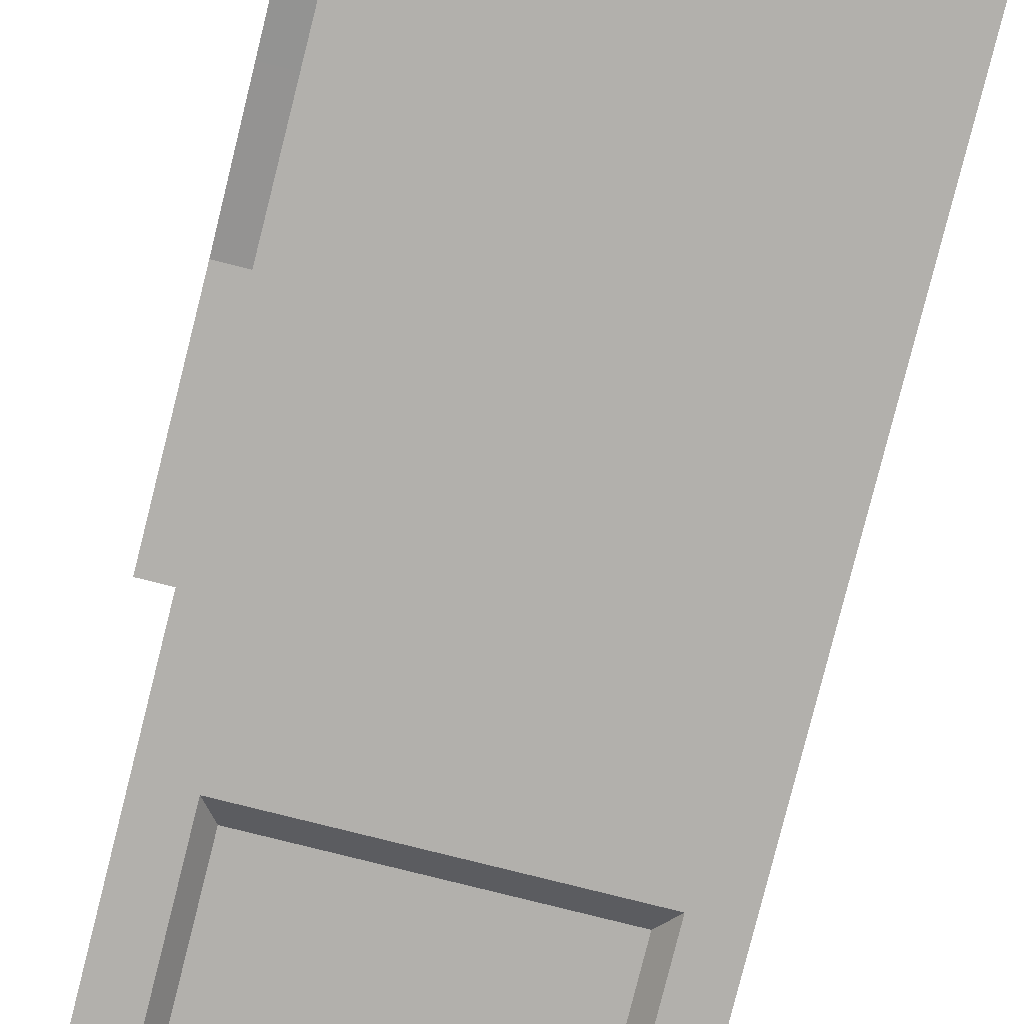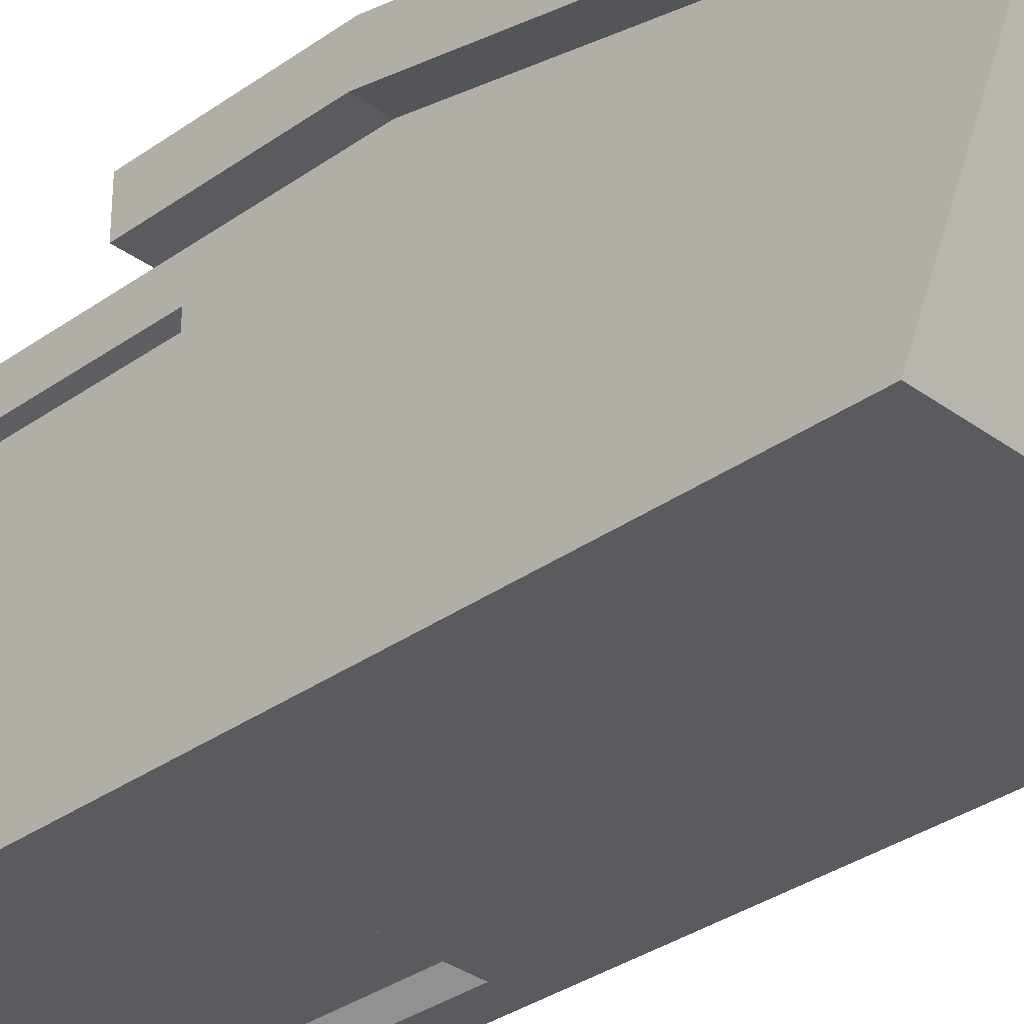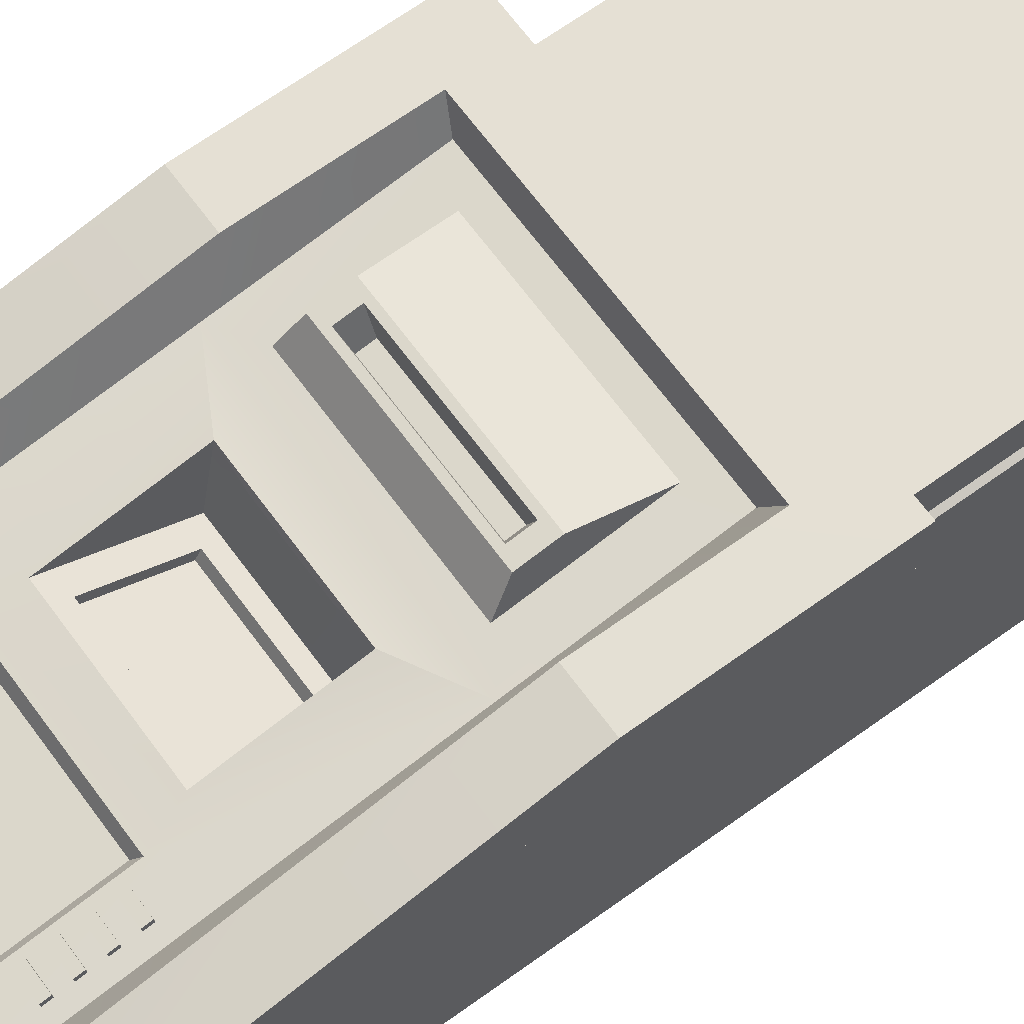
<metadata>
{"format":"obj","ext":"obj","renderer":"f3d","projection":"perspective","resolution":1024,"background":"white","views":[{"elev":-78.7,"azim":165.9,"up":"+Z"},{"elev":-32.8,"azim":134.6,"up":"+Z"},{"elev":65.8,"azim":-126.1,"up":"+Z"}]}
</metadata>
<code>
g SM_Prop_ATM_01
v -0.1038 1.178 0.1762
v -0.1038 1.027 0.09599
v -0.1038 1.009 0.2046
v 0.1038 1.009 0.2046
v 0.1038 1.027 0.09599
v 0.1038 1.178 0.1762
v -0.1701 1.252 0.1729
v -0.1701 1.263 0.1713
v -0.1354 1.263 0.1713
v -0.1354 1.252 0.1729
v -0.1701 1.263 0.1713
v -0.1701 1.262 0.1641
v -0.1354 1.262 0.1641
v -0.1354 1.263 0.1713
v -0.1701 1.251 0.1657
v -0.1701 1.252 0.1729
v -0.1354 1.252 0.1729
v -0.1354 1.251 0.1657
v -0.1354 1.252 0.1729
v -0.1354 1.263 0.1713
v -0.1354 1.262 0.1641
v -0.1354 1.251 0.1657
v -0.1701 1.251 0.1657
v -0.1701 1.262 0.1641
v -0.1701 1.263 0.1713
v -0.1701 1.252 0.1729
v -0.1701 1.282 0.1687
v -0.1701 1.293 0.1671
v -0.1354 1.293 0.1671
v -0.1354 1.282 0.1687
v -0.1701 1.293 0.1671
v -0.1701 1.292 0.1598
v -0.1354 1.292 0.1598
v -0.1354 1.293 0.1671
v -0.1701 1.281 0.1614
v -0.1701 1.282 0.1687
v -0.1354 1.282 0.1687
v -0.1354 1.281 0.1614
v -0.1354 1.282 0.1687
v -0.1354 1.293 0.1671
v -0.1354 1.292 0.1598
v -0.1354 1.281 0.1614
v -0.1701 1.281 0.1614
v -0.1701 1.292 0.1598
v -0.1701 1.293 0.1671
v -0.1701 1.282 0.1687
v -0.1701 1.312 0.1644
v -0.1701 1.323 0.1628
v -0.1354 1.323 0.1628
v -0.1354 1.312 0.1644
v -0.1701 1.323 0.1628
v -0.1701 1.322 0.1556
v -0.1354 1.322 0.1556
v -0.1354 1.323 0.1628
v -0.1701 1.31 0.1572
v -0.1701 1.312 0.1644
v -0.1354 1.312 0.1644
v -0.1354 1.31 0.1572
v -0.1354 1.312 0.1644
v -0.1354 1.323 0.1628
v -0.1354 1.322 0.1556
v -0.1354 1.31 0.1572
v -0.1701 1.31 0.1572
v -0.1701 1.322 0.1556
v -0.1701 1.323 0.1628
v -0.1701 1.312 0.1644
v -0.1701 1.341 0.1602
v -0.1701 1.352 0.1586
v -0.1354 1.352 0.1586
v -0.1354 1.341 0.1602
v -0.1701 1.352 0.1586
v -0.1701 1.351 0.1513
v -0.1354 1.351 0.1513
v -0.1354 1.352 0.1586
v -0.1701 1.34 0.1529
v -0.1701 1.341 0.1602
v -0.1354 1.341 0.1602
v -0.1354 1.34 0.1529
v -0.1354 1.341 0.1602
v -0.1354 1.352 0.1586
v -0.1354 1.351 0.1513
v -0.1354 1.34 0.1529
v -0.1701 1.34 0.1529
v -0.1701 1.351 0.1513
v -0.1701 1.352 0.1586
v -0.1701 1.341 0.1602
v 0.1354 1.252 0.1729
v 0.1354 1.263 0.1713
v 0.1701 1.263 0.1713
v 0.1701 1.252 0.1729
v 0.1354 1.263 0.1713
v 0.1354 1.262 0.1641
v 0.1701 1.262 0.1641
v 0.1701 1.263 0.1713
v 0.1354 1.251 0.1657
v 0.1354 1.252 0.1729
v 0.1701 1.252 0.1729
v 0.1701 1.251 0.1657
v 0.1701 1.252 0.1729
v 0.1701 1.263 0.1713
v 0.1701 1.262 0.1641
v 0.1701 1.251 0.1657
v 0.1354 1.251 0.1657
v 0.1354 1.262 0.1641
v 0.1354 1.263 0.1713
v 0.1354 1.252 0.1729
v 0.1354 1.282 0.1687
v 0.1354 1.293 0.1671
v 0.1701 1.293 0.1671
v 0.1701 1.282 0.1687
v 0.1354 1.293 0.1671
v 0.1354 1.292 0.1598
v 0.1701 1.292 0.1598
v 0.1701 1.293 0.1671
v 0.1354 1.281 0.1614
v 0.1354 1.282 0.1687
v 0.1701 1.282 0.1687
v 0.1701 1.281 0.1614
v 0.1701 1.282 0.1687
v 0.1701 1.293 0.1671
v 0.1701 1.292 0.1598
v 0.1701 1.281 0.1614
v 0.1354 1.281 0.1614
v 0.1354 1.292 0.1598
v 0.1354 1.293 0.1671
v 0.1354 1.282 0.1687
v 0.1354 1.312 0.1644
v 0.1354 1.323 0.1628
v 0.1701 1.323 0.1628
v 0.1701 1.312 0.1644
v 0.1354 1.323 0.1628
v 0.1354 1.322 0.1556
v 0.1701 1.322 0.1556
v 0.1701 1.323 0.1628
v 0.1354 1.31 0.1572
v 0.1354 1.312 0.1644
v 0.1701 1.312 0.1644
v 0.1701 1.31 0.1572
v 0.1701 1.312 0.1644
v 0.1701 1.323 0.1628
v 0.1701 1.322 0.1556
v 0.1701 1.31 0.1572
v 0.1354 1.31 0.1572
v 0.1354 1.322 0.1556
v 0.1354 1.323 0.1628
v 0.1354 1.312 0.1644
v 0.1354 1.341 0.1602
v 0.1354 1.352 0.1586
v 0.1701 1.352 0.1586
v 0.1701 1.341 0.1602
v 0.1354 1.352 0.1586
v 0.1354 1.351 0.1513
v 0.1701 1.351 0.1513
v 0.1701 1.352 0.1586
v 0.1354 1.34 0.1529
v 0.1354 1.341 0.1602
v 0.1701 1.341 0.1602
v 0.1701 1.34 0.1529
v 0.1701 1.341 0.1602
v 0.1701 1.352 0.1586
v 0.1701 1.351 0.1513
v 0.1701 1.34 0.1529
v 0.1354 1.34 0.1529
v 0.1354 1.351 0.1513
v 0.1354 1.352 0.1586
v 0.1354 1.341 0.1602
v -0.2375 0 0.2019
v -0.2375 0.6767 0.2019
v 0.2375 0.6767 0.2019
v 0.2375 0 0.2019
v -0.2375 1.548 0.06978
v -0.2375 1.397 -0.2731
v 0.2375 1.397 -0.2731
v 0.2375 1.548 0.06978
v -0.1663 0.5752 -0.249
v -0.1663 0.1015 -0.249
v 0.1663 0.1015 -0.249
v 0.1663 0.5752 -0.249
v -0.2375 0 0.1455
v -0.2375 0 0.2019
v 0.2375 0 0.2019
v 0.2375 0 0.1455
v 0.2375 0.6767 0.2019
v 0.2375 0 0.1455
v 0.2375 0 0.2019
v 0.2375 0.6767 0.1455
v 0.2375 0.9168 0.2019
v 0.2375 0.6767 0.1202
v 0.2375 0.6767 -0.2731
v 0.2375 1.397 -0.2731
v 0.2375 1.548 0.06978
v 0.2375 0 -0.2731
v 0.2375 0 0.1202
v -0.2375 0.6767 0.1455
v -0.2375 0 0.2019
v -0.2375 0 0.1455
v -0.2375 0.6767 0.2019
v -0.2375 0.9168 0.2019
v -0.2375 0.6767 0.1202
v -0.2375 0.6767 -0.2731
v -0.2375 1.548 0.06978
v -0.2375 1.397 -0.2731
v -0.2375 0 -0.2731
v -0.2375 0 0.1202
v 0.2375 0.6767 -0.2731
v 0.2375 1.397 -0.2731
v -0.2375 1.397 -0.2731
v -0.2375 0.6767 -0.2731
v 0.1843 0.6009 -0.2731
v -0.1843 0.6009 -0.2731
v 0.1843 0.0758 -0.2731
v -0.2375 0 -0.2731
v 0.2375 0 -0.2731
v -0.1843 0.0758 -0.2731
v -0.2849 0.6396 0.2019
v -0.2849 0.6396 0.2731
v 0.2849 0.6396 0.2731
v 0.2849 0.6396 0.2019
v 0.2849 0.6396 0.2019
v 0.2849 0.6396 0.2731
v 0.2849 0.9241 0.2724
v 0.2849 0.9168 0.2019
v 0.2849 1.578 0.1371
v 0.2849 1.563 0.0674
v -0.2849 0.9168 0.2019
v -0.2849 0.6396 0.2731
v -0.2849 0.6396 0.2019
v -0.2849 0.9241 0.2724
v -0.2849 1.563 0.0674
v -0.2849 1.578 0.1371
v -0.2279 1.62 0.1256
v -0.2849 1.578 0.1371
v -0.2849 1.563 0.0674
v -0.2279 1.606 0.05589
v 0.2375 0.6767 0.2019
v 0.2849 0.9168 0.2019
v 0.2375 0.9168 0.2019
v 0.2849 0.6396 0.2019
v -0.2375 0.6767 0.2019
v -0.2849 0.6396 0.2019
v -0.2375 0.9168 0.2019
v -0.2849 0.9168 0.2019
v -0.09473 0.8661 0.2207
v -0.09473 0.8862 0.2178
v 0.09473 0.8862 0.2178
v 0.09473 0.8661 0.2207
v 0.2375 0.9168 0.2019
v 0.2849 0.9168 0.2019
v 0.2849 1.563 0.0674
v 0.2375 1.548 0.06978
v 0.2279 1.606 0.05589
v -0.2279 1.606 0.05589
v -0.2375 1.548 0.06978
v -0.2849 1.563 0.0674
v -0.2849 0.9168 0.2019
v -0.2375 0.9168 0.2019
v 0.1157 1.361 0.1353
v 0.1157 1.238 0.1529
v -0.1157 1.238 0.1529
v -0.1157 1.361 0.1353
v 0.2849 0.6396 0.2731
v 0.213 0.9241 0.2724
v 0.2849 0.9241 0.2724
v 0.213 0.7173 0.2731
v -0.2849 0.6396 0.2731
v -0.213 0.7173 0.2731
v -0.2849 0.9241 0.2724
v -0.213 0.9241 0.2724
v -0.2849 1.578 0.1371
v -0.213 0.9241 0.2724
v -0.2849 0.9241 0.2724
v -0.213 1.527 0.1499
v -0.2279 1.62 0.1256
v 0.213 1.527 0.1499
v 0.2279 1.62 0.1256
v 0.2849 1.578 0.1371
v 0.2849 0.9241 0.2724
v 0.213 0.9241 0.2724
v -0.213 0.7173 0.2731
v -0.1897 0.7274 0.2405
v 0.1897 0.7274 0.2405
v 0.213 0.7173 0.2731
v 0.213 0.7173 0.2731
v 0.1897 0.7274 0.2405
v 0.1897 0.9621 0.207
v 0.213 0.9241 0.2724
v 0.1897 1.503 0.1297
v 0.213 1.527 0.1499
v -0.213 0.9241 0.2724
v -0.1897 0.7274 0.2405
v -0.213 0.7173 0.2731
v -0.1897 0.9621 0.207
v -0.213 1.527 0.1499
v -0.1897 1.503 0.1297
v 0.213 1.527 0.1499
v 0.1897 1.503 0.1297
v -0.1897 1.503 0.1297
v -0.213 1.527 0.1499
v 0.1129 1.474 0.1338
v 0.1129 1.404 0.1438
v -0.1129 1.404 0.1438
v -0.1129 1.474 0.1338
v -0.1897 0.9621 0.207
v -0.1038 1.009 0.2046
v 0.1038 1.009 0.2046
v 0.1897 0.9621 0.207
v -0.1393 0.9309 0.2114
v 0.1393 0.9309 0.2114
v -0.1393 0.7586 0.2361
v 0.1897 0.7274 0.2405
v 0.1393 0.7586 0.2361
v -0.1897 0.7274 0.2405
v 0.1038 1.009 0.2046
v 0.1038 1.178 0.1762
v 0.1249 1.231 0.1686
v -0.1038 1.178 0.1762
v -0.1038 1.009 0.2046
v 0.1249 1.373 0.1483
v -0.1249 1.231 0.1686
v -0.1897 1.503 0.1297
v -0.1249 1.373 0.1483
v 0.1897 1.503 0.1297
v -0.1129 1.404 0.1438
v -0.1129 1.474 0.1338
v 0.1129 1.404 0.1438
v 0.1129 1.474 0.1338
v 0.1249 1.373 0.1483
v 0.1157 1.361 0.1353
v -0.1157 1.361 0.1353
v -0.1249 1.373 0.1483
v -0.1249 1.373 0.1483
v -0.1157 1.361 0.1353
v -0.1157 1.238 0.1529
v -0.1249 1.231 0.1686
v -0.1249 1.231 0.1686
v -0.1157 1.238 0.1529
v 0.1157 1.238 0.1529
v 0.1249 1.231 0.1686
v 0.1249 1.231 0.1686
v 0.1157 1.238 0.1529
v 0.1157 1.361 0.1353
v 0.1249 1.373 0.1483
v 0.07562 1.164 0.1527
v 0.07562 1.054 0.0943
v -0.07562 1.054 0.0943
v -0.07562 1.164 0.1527
v -0.05383 1.012 0.1975
v -0.05383 1.025 0.1077
v 0.05383 1.025 0.1077
v 0.05383 1.012 0.1975
v -0.1393 0.7586 0.2361
v -0.1298 0.8577 0.2573
v 0.1298 0.8577 0.2573
v 0.1393 0.7586 0.2361
v 0.1393 0.7586 0.2361
v 0.1298 0.8577 0.2573
v 0.1298 0.9046 0.2506
v 0.1393 0.9309 0.2114
v 0.1393 0.9309 0.2114
v 0.1298 0.9046 0.2506
v -0.1298 0.9046 0.2506
v -0.1393 0.9309 0.2114
v -0.1393 0.9309 0.2114
v -0.1298 0.9046 0.2506
v -0.1298 0.8577 0.2573
v -0.1393 0.7586 0.2361
v -0.1092 0.8666 0.256
v -0.09473 0.8661 0.2207
v 0.09473 0.8661 0.2207
v 0.1092 0.8666 0.256
v 0.1092 0.8666 0.256
v 0.09473 0.8661 0.2207
v 0.09473 0.8862 0.2178
v 0.1092 0.8957 0.2519
v 0.1092 0.8957 0.2519
v 0.09473 0.8862 0.2178
v -0.09473 0.8862 0.2178
v -0.1092 0.8957 0.2519
v -0.1092 0.8957 0.2519
v -0.09473 0.8862 0.2178
v -0.09473 0.8661 0.2207
v -0.1092 0.8666 0.256
v 0.07562 1.157 0.1653
v 0.07562 1.164 0.1527
v -0.07562 1.164 0.1527
v -0.07562 1.157 0.1653
v -0.07562 1.157 0.1653
v -0.07562 1.164 0.1527
v -0.07562 1.054 0.0943
v -0.07562 1.047 0.1069
v -0.07562 1.047 0.1069
v -0.07562 1.054 0.0943
v 0.07562 1.054 0.0943
v 0.07562 1.047 0.1069
v 0.07562 1.047 0.1069
v 0.07562 1.054 0.0943
v 0.07562 1.164 0.1527
v 0.07562 1.157 0.1653
v -0.1038 1.009 0.2046
v -0.05383 1.012 0.1975
v 0.05383 1.012 0.1975
v 0.1038 1.009 0.2046
v 0.1038 1.009 0.2046
v 0.05383 1.012 0.1975
v 0.05383 1.025 0.1077
v 0.1038 1.027 0.09599
v -0.05383 1.025 0.1077
v -0.1038 1.027 0.09599
v -0.05383 1.012 0.1975
v -0.1038 1.009 0.2046
v 0.2279 1.606 0.05589
v 0.2279 1.62 0.1256
v -0.2279 1.62 0.1256
v -0.2279 1.606 0.05589
v 0.2849 1.563 0.0674
v 0.2849 1.578 0.1371
v 0.2279 1.62 0.1256
v 0.2279 1.606 0.05589
v -0.2375 0 -0.2731
v -0.2375 0 0.1202
v 0.2375 0 0.1202
v 0.2375 0 -0.2731
v 0.2203 0.6693 0.1377
v 0.2203 0.6693 0.128
v 0.2203 0.01042 0.128
v 0.2203 0.01042 0.1377
v -0.2203 0.01042 0.128
v -0.2203 0.01042 0.1377
v 0.2203 0.01042 0.1377
v 0.2203 0.01042 0.128
v -0.2203 0.6693 0.128
v -0.2203 0.6693 0.1377
v -0.2203 0.01042 0.1377
v -0.2203 0.01042 0.128
v 0.2375 0.6767 0.1455
v 0.2203 0.6693 0.1377
v 0.2203 0.01042 0.1377
v 0.2375 0 0.1455
v 0.2375 0 0.1202
v 0.2203 0.01042 0.128
v 0.2203 0.6693 0.128
v 0.2375 0.6767 0.1202
v 0.2375 0.6767 0.1202
v 0.2203 0.6693 0.128
v 0.2203 0.6693 0.1377
v 0.2375 0.6767 0.1455
v -0.2375 0 0.1202
v -0.2203 0.01042 0.128
v 0.2203 0.01042 0.128
v 0.2375 0 0.1202
v 0.2375 0 0.1455
v 0.2203 0.01042 0.1377
v -0.2203 0.01042 0.1377
v -0.2375 0 0.1455
v -0.2375 0.6767 0.1202
v -0.2203 0.6693 0.128
v -0.2203 0.01042 0.128
v -0.2375 0 0.1202
v -0.2375 0 0.1455
v -0.2203 0.01042 0.1377
v -0.2203 0.6693 0.1377
v -0.2375 0.6767 0.1455
v -0.2375 0.6767 0.1455
v -0.2203 0.6693 0.1377
v -0.2203 0.6693 0.128
v -0.2375 0.6767 0.1202
v -0.1843 0.6009 -0.2731
v -0.1663 0.5752 -0.249
v 0.1663 0.5752 -0.249
v 0.1843 0.6009 -0.2731
v 0.1843 0.6009 -0.2731
v 0.1663 0.5752 -0.249
v 0.1663 0.1015 -0.249
v 0.1843 0.0758 -0.2731
v 0.1843 0.0758 -0.2731
v 0.1663 0.1015 -0.249
v -0.1663 0.1015 -0.249
v -0.1843 0.0758 -0.2731
v -0.1843 0.0758 -0.2731
v -0.1663 0.1015 -0.249
v -0.1663 0.5752 -0.249
v -0.1843 0.6009 -0.2731
v -0.1298 0.8577 0.2573
v -0.1092 0.8666 0.256
v 0.1092 0.8666 0.256
v 0.1298 0.8577 0.2573
v -0.1298 0.9046 0.2506
v 0.1092 0.8957 0.2519
v -0.1092 0.8957 0.2519
v 0.1298 0.9046 0.2506
v 0.1038 1.178 0.1762
v 0.07562 1.157 0.1653
v -0.07562 1.157 0.1653
v -0.1038 1.178 0.1762
v 0.1038 1.027 0.09599
v -0.07562 1.047 0.1069
v 0.07562 1.047 0.1069
v -0.1038 1.027 0.09599
g SM_Prop_ATM_01_0
f 3 2 1
f 6 5 4
f 9 8 7
f 10 9 7
f 13 12 11
f 14 13 11
f 17 16 15
f 18 17 15
f 21 20 19
f 22 21 19
f 25 24 23
f 26 25 23
f 29 28 27
f 30 29 27
f 33 32 31
f 34 33 31
f 37 36 35
f 38 37 35
f 41 40 39
f 42 41 39
f 45 44 43
f 46 45 43
f 49 48 47
f 50 49 47
f 53 52 51
f 54 53 51
f 57 56 55
f 58 57 55
f 61 60 59
f 62 61 59
f 65 64 63
f 66 65 63
f 69 68 67
f 70 69 67
f 73 72 71
f 74 73 71
f 77 76 75
f 78 77 75
f 81 80 79
f 82 81 79
f 85 84 83
f 86 85 83
f 89 88 87
f 90 89 87
f 93 92 91
f 94 93 91
f 97 96 95
f 98 97 95
f 101 100 99
f 102 101 99
f 105 104 103
f 106 105 103
f 109 108 107
f 110 109 107
f 113 112 111
f 114 113 111
f 117 116 115
f 118 117 115
f 121 120 119
f 122 121 119
f 125 124 123
f 126 125 123
f 129 128 127
f 130 129 127
f 133 132 131
f 134 133 131
f 137 136 135
f 138 137 135
f 141 140 139
f 142 141 139
f 145 144 143
f 146 145 143
f 149 148 147
f 150 149 147
f 153 152 151
f 154 153 151
f 157 156 155
f 158 157 155
f 161 160 159
f 162 161 159
f 165 164 163
f 166 165 163
f 169 168 167
f 170 169 167
f 173 172 171
f 174 173 171
f 177 176 175
f 178 177 175
f 181 180 179
f 182 181 179
f 185 184 183
f 184 186 183
f 186 187 183
f 186 188 187
f 188 189 187
f 189 190 187
f 190 191 187
f 192 189 188
f 193 192 188
f 196 195 194
f 195 197 194
f 194 197 198
f 199 194 198
f 199 198 200
f 198 201 200
f 201 202 200
f 199 200 203
f 204 199 203
f 207 206 205
f 208 207 205
f 205 209 208
f 209 210 208
f 211 209 205
f 208 210 212
f 213 211 205
f 210 214 212
f 214 211 213
f 212 214 213
f 217 216 215
f 218 217 215
f 221 220 219
f 222 221 219
f 223 221 222
f 224 223 222
f 227 226 225
f 226 228 225
f 225 228 229
f 228 230 229
f 233 232 231
f 234 233 231
f 237 236 235
f 236 238 235
f 235 238 239
f 238 240 239
f 239 240 241
f 240 242 241
f 245 244 243
f 246 245 243
f 249 248 247
f 250 249 247
f 251 249 250
f 252 251 250
f 253 252 250
f 253 254 252
f 255 254 253
f 256 255 253
f 259 258 257
f 260 259 257
f 263 262 261
f 262 264 261
f 261 264 265
f 264 266 265
f 265 266 267
f 266 268 267
f 271 270 269
f 270 272 269
f 273 269 272
f 273 272 274
f 275 273 274
f 275 274 276
f 276 274 277
f 274 278 277
f 281 280 279
f 282 281 279
f 285 284 283
f 286 285 283
f 287 285 286
f 288 287 286
f 291 290 289
f 290 292 289
f 289 292 293
f 292 294 293
f 297 296 295
f 298 297 295
f 301 300 299
f 302 301 299
f 305 304 303
f 306 305 303
f 303 307 306
f 307 308 306
f 309 307 303
f 306 308 310
f 308 311 310
f 310 311 312
f 311 309 312
f 312 309 303
f 314 313 306
f 315 314 306
f 316 314 315
f 303 317 316
f 318 315 306
f 319 316 315
f 303 316 319
f 303 319 320
f 319 321 320
f 322 318 306
f 321 323 320
f 321 318 323
f 323 324 320
f 320 324 322
f 318 325 323
f 324 326 322
f 326 325 318
f 322 326 318
f 329 328 327
f 330 329 327
f 333 332 331
f 334 333 331
f 337 336 335
f 338 337 335
f 341 340 339
f 342 341 339
f 345 344 343
f 346 345 343
f 349 348 347
f 350 349 347
f 353 352 351
f 354 353 351
f 357 356 355
f 358 357 355
f 361 360 359
f 362 361 359
f 365 364 363
f 366 365 363
f 369 368 367
f 370 369 367
f 373 372 371
f 374 373 371
f 377 376 375
f 378 377 375
f 381 380 379
f 382 381 379
f 385 384 383
f 386 385 383
f 389 388 387
f 390 389 387
f 393 392 391
f 394 393 391
f 397 396 395
f 398 397 395
f 401 400 399
f 402 401 399
f 405 404 403
f 406 405 403
f 407 405 406
f 408 407 406
f 409 407 408
f 410 409 408
f 413 412 411
f 414 413 411
f 417 416 415
f 418 417 415
f 421 420 419
f 422 421 419
f 425 424 423
f 426 425 423
f 429 428 427
f 430 429 427
f 433 432 431
f 434 433 431
f 437 436 435
f 438 437 435
f 441 440 439
f 442 441 439
f 445 444 443
f 446 445 443
f 449 448 447
f 450 449 447
f 453 452 451
f 454 453 451
f 457 456 455
f 458 457 455
f 461 460 459
f 462 461 459
f 465 464 463
f 466 465 463
f 469 468 467
f 470 469 467
f 473 472 471
f 474 473 471
f 477 476 475
f 478 477 475
f 481 480 479
f 482 481 479
f 485 484 483
f 486 485 483
f 483 484 487
f 488 485 486
f 484 489 487
f 490 488 486
f 487 489 490
f 489 488 490
f 493 492 491
f 494 493 491
f 491 492 495
f 496 493 494
f 492 497 495
f 498 496 494
f 495 497 498
f 497 496 498

</code>
